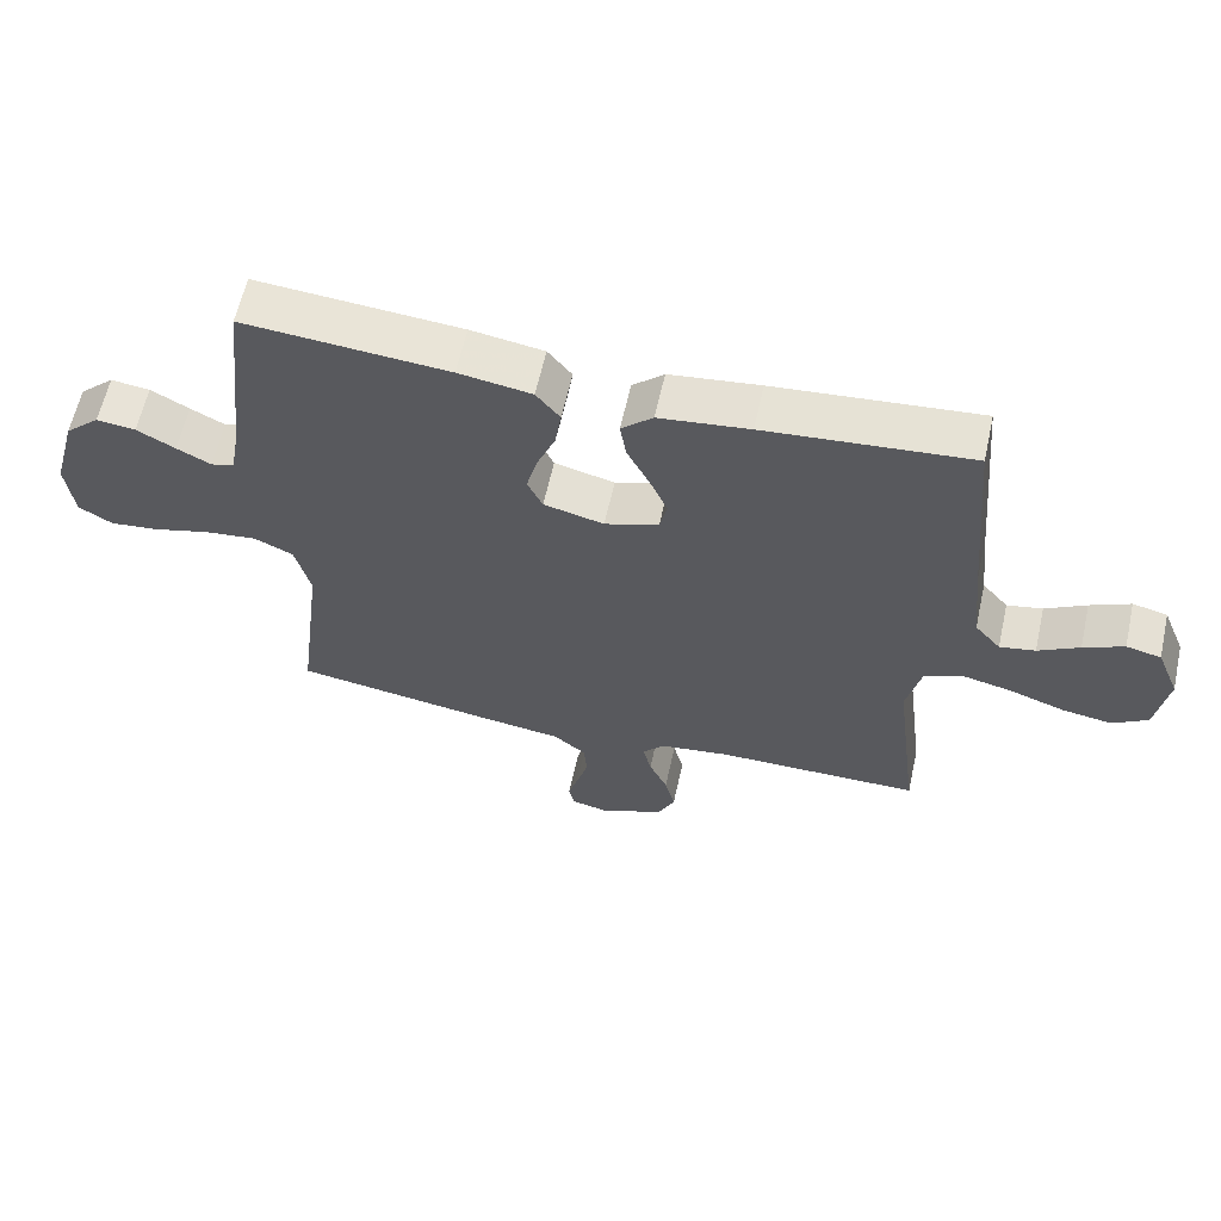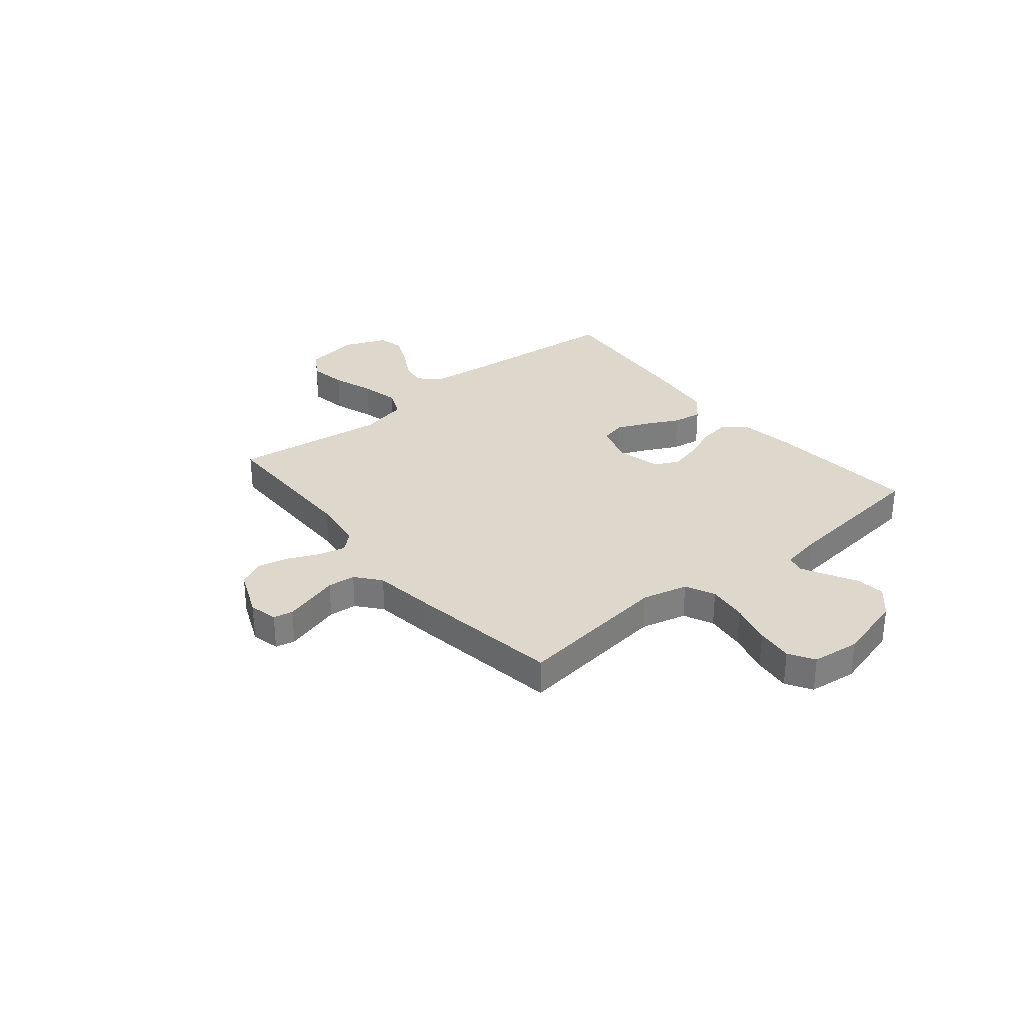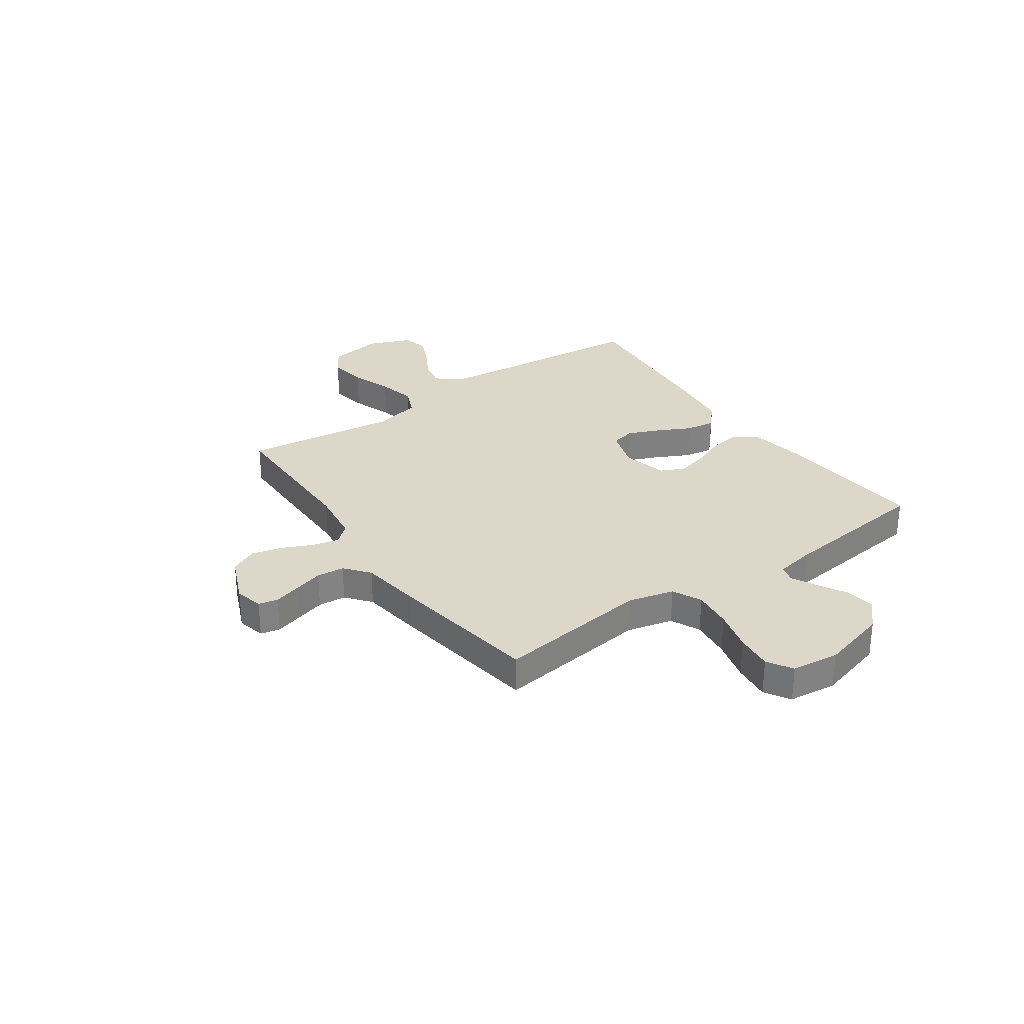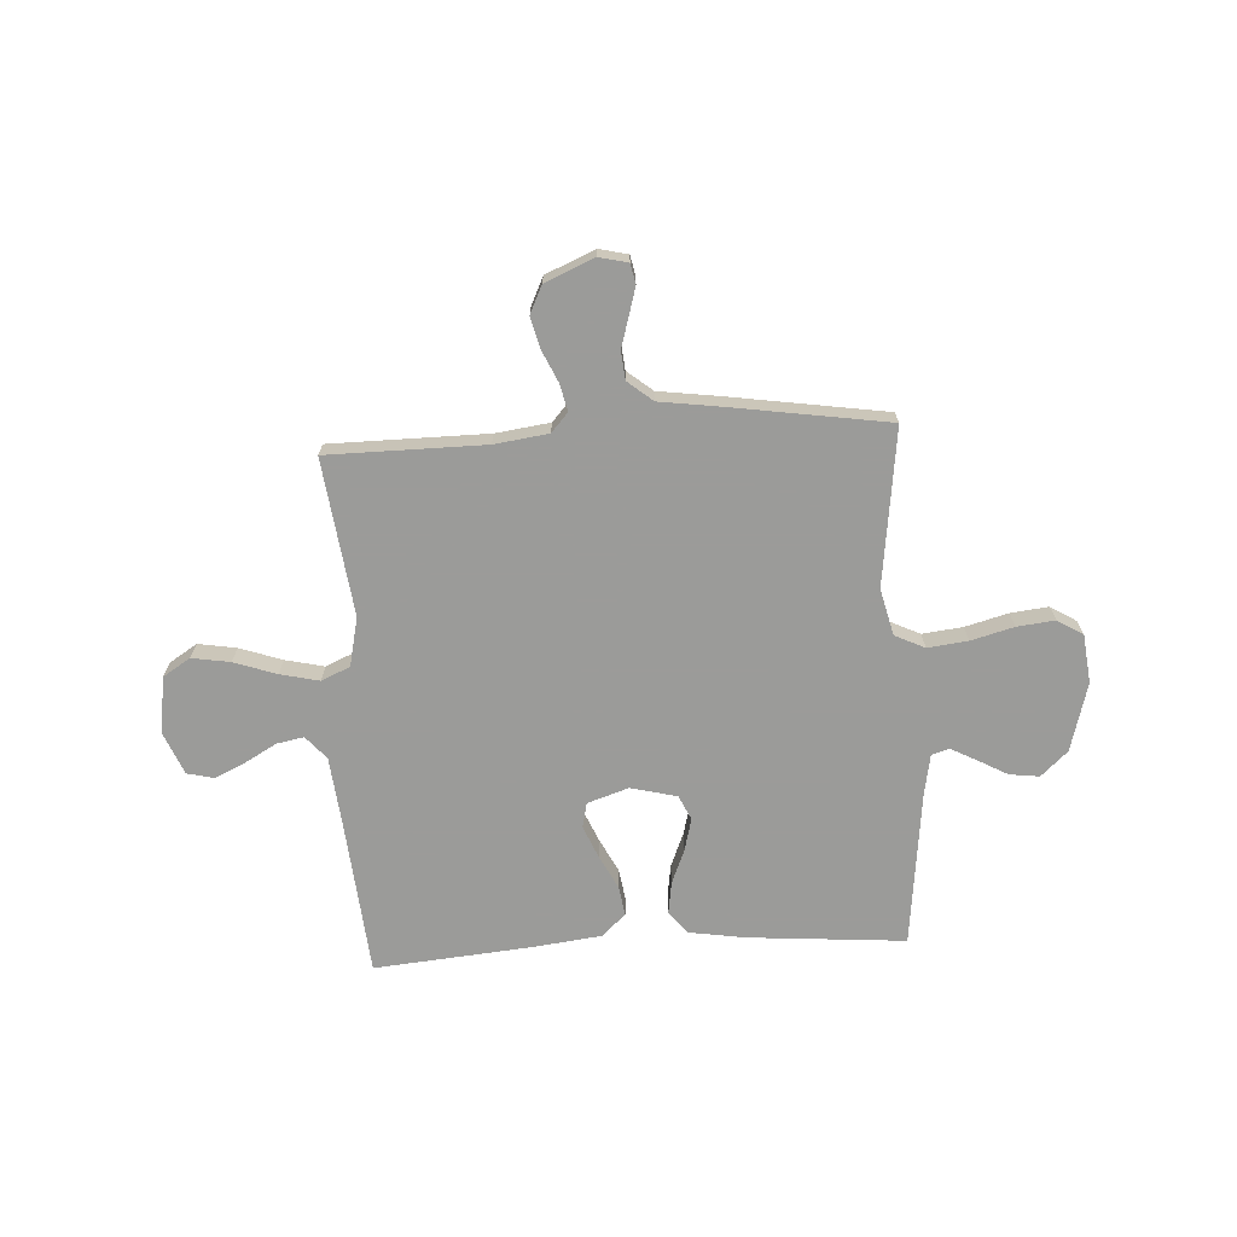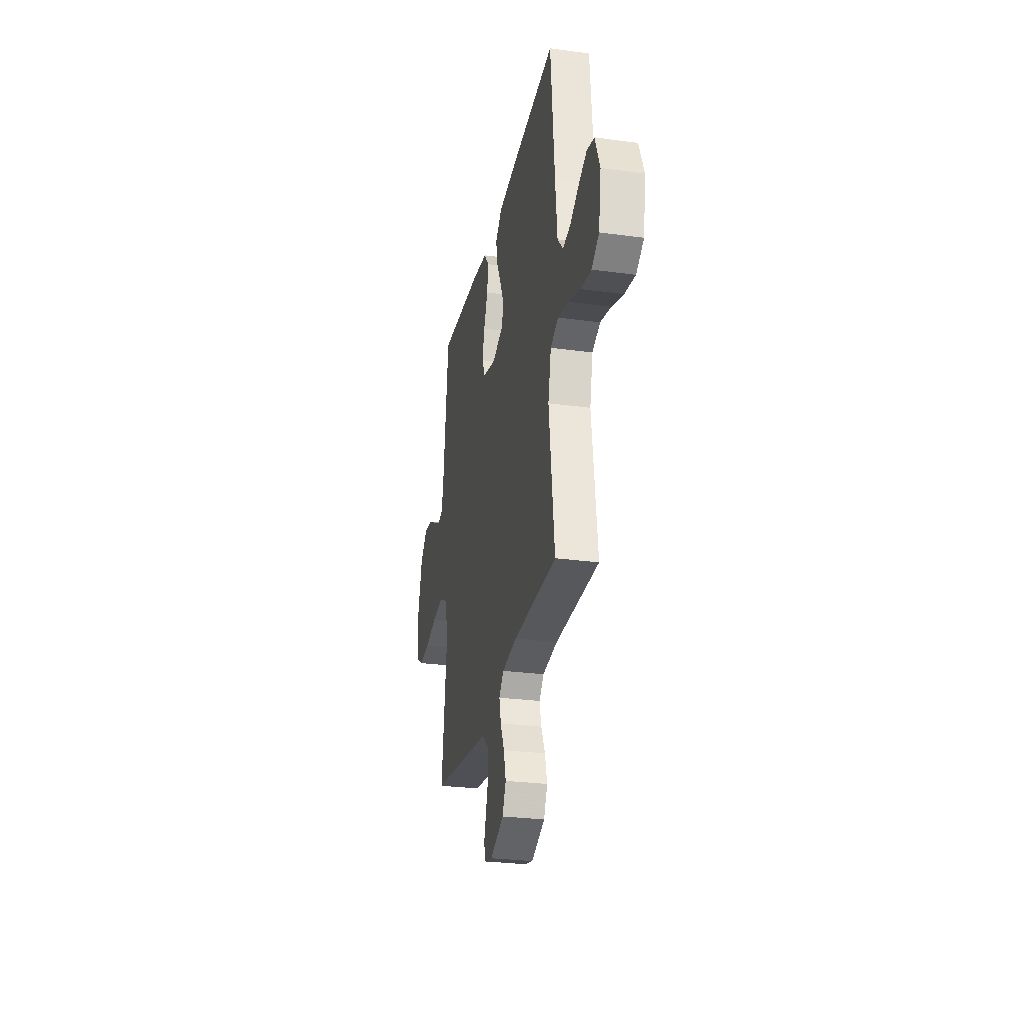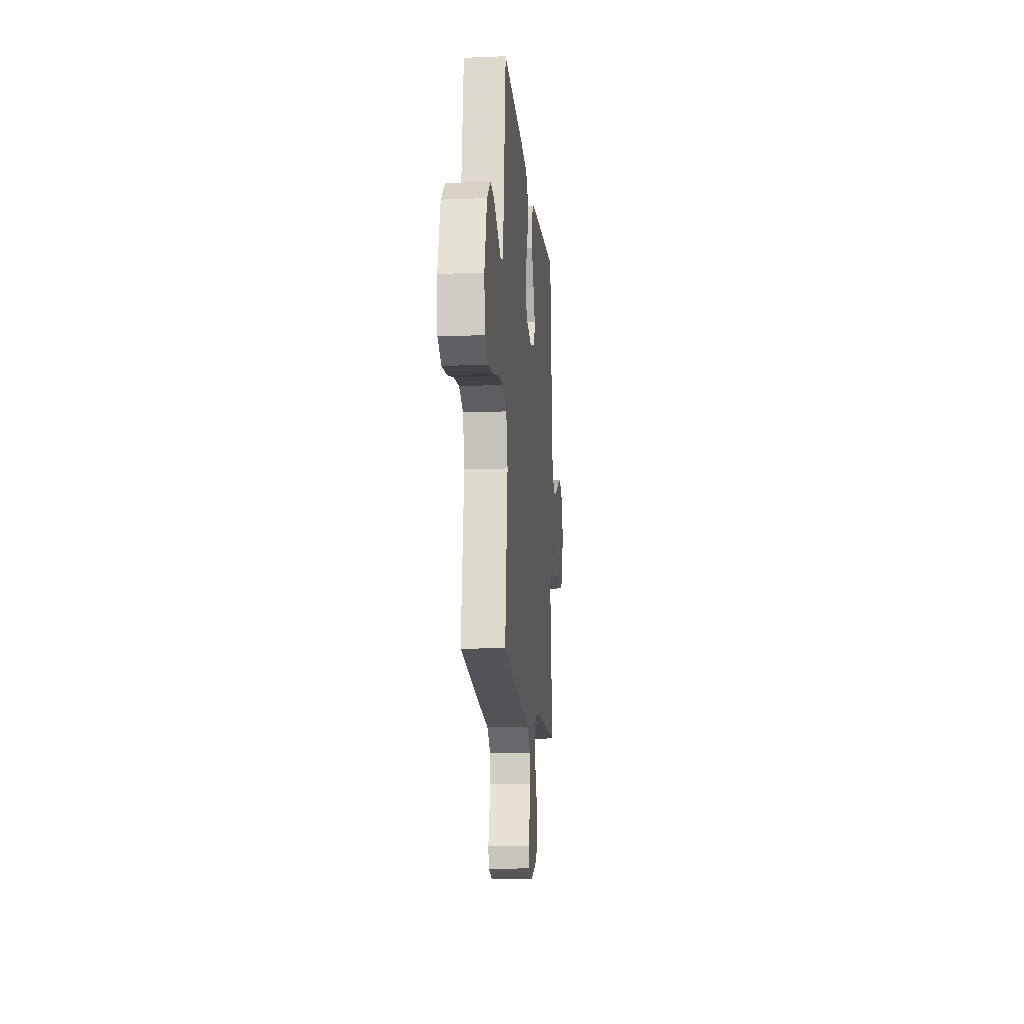
<metadata>
{"format":"obj","ext":"obj","renderer":"f3d","projection":"perspective","resolution":1024,"background":"white","views":[{"elev":61.3,"azim":12.5,"up":"+Z"},{"elev":31.1,"azim":-129.4,"up":"+Y"},{"elev":30.3,"azim":-125.0,"up":"+Y"},{"elev":-69.6,"azim":-176.7,"up":"+Y"},{"elev":-27.8,"azim":78.3,"up":"+Z"},{"elev":-13.8,"azim":-84.8,"up":"+Z"}]}
</metadata>
<code>
v 0.5 0.07 -0.5
v 0.2 0.07 -0.502
v 0.097 0.07 -0.516
v 0.065 0.07 -0.552
v 0.077 0.07 -0.604
v 0.104 0.07 -0.663
v 0.119 0.07 -0.723
v 0.094 0.07 -0.776
v 0 0.07 -0.816
v -0.055 0.07 -0.803
v -0.063 0.07 -0.765
v -0.048 0.07 -0.713
v -0.031 0.07 -0.655
v -0.036 0.07 -0.601
v -0.084 0.07 -0.562
v -0.2 0.07 -0.546
v -0.5 0.07 -0.5
v -0.462 0.07 -0.2
v -0.484 0.07 -0.111
v -0.541 0.07 -0.084
v -0.618 0.07 -0.093
v -0.7 0.07 -0.115
v -0.772 0.07 -0.123
v -0.821 0.07 -0.093
v -0.832 0.07 0
v -0.796 0.07 0.131
v -0.745 0.07 0.178
v -0.688 0.07 0.171
v -0.632 0.07 0.14
v -0.582 0.07 0.114
v -0.548 0.07 0.124
v -0.534 0.07 0.2
v -0.5 0.07 0.5
v -0.2 0.07 0.476
v -0.093 0.07 0.459
v -0.058 0.07 0.415
v -0.067 0.07 0.355
v -0.094 0.07 0.289
v -0.11 0.07 0.227
v -0.088 0.07 0.18
v 0 0.07 0.158
v 0.079 0.07 0.184
v 0.09 0.07 0.232
v 0.064 0.07 0.293
v 0.031 0.07 0.358
v 0.022 0.07 0.415
v 0.068 0.07 0.457
v 0.2 0.07 0.473
v 0.5 0.07 0.5
v 0.527 0.07 0.2
v 0.541 0.07 0.068
v 0.579 0.07 0.024
v 0.631 0.07 0.034
v 0.691 0.07 0.068
v 0.75 0.07 0.095
v 0.801 0.07 0.083
v 0.835 0.07 0
v 0.818 0.07 -0.107
v 0.766 0.07 -0.14
v 0.693 0.07 -0.128
v 0.612 0.07 -0.1
v 0.538 0.07 -0.083
v 0.483 0.07 -0.107
v 0.462 0.07 -0.2
v 0.5 0 -0.5
v 0.2 0 -0.502
v 0.097 0 -0.516
v 0.065 0 -0.552
v 0.077 0 -0.604
v 0.104 0 -0.663
v 0.119 0 -0.723
v 0.094 0 -0.776
v 0 0 -0.816
v -0.055 0 -0.803
v -0.063 0 -0.765
v -0.048 0 -0.713
v -0.031 0 -0.655
v -0.036 0 -0.601
v -0.084 0 -0.562
v -0.2 0 -0.546
v -0.5 0 -0.5
v -0.462 0 -0.2
v -0.484 0 -0.111
v -0.541 0 -0.084
v -0.618 0 -0.093
v -0.7 0 -0.115
v -0.772 0 -0.123
v -0.821 0 -0.093
v -0.832 0 0
v -0.796 0 0.131
v -0.745 0 0.178
v -0.688 0 0.171
v -0.632 0 0.14
v -0.582 0 0.114
v -0.548 0 0.124
v -0.534 0 0.2
v -0.5 0 0.5
v -0.2 0 0.476
v -0.093 0 0.459
v -0.058 0 0.415
v -0.067 0 0.355
v -0.094 0 0.289
v -0.11 0 0.227
v -0.088 0 0.18
v 0 0 0.158
v 0.079 0 0.184
v 0.09 0 0.232
v 0.064 0 0.293
v 0.031 0 0.358
v 0.022 0 0.415
v 0.068 0 0.457
v 0.2 0 0.473
v 0.5 0 0.5
v 0.527 0 0.2
v 0.541 0 0.068
v 0.579 0 0.024
v 0.631 0 0.034
v 0.691 0 0.068
v 0.75 0 0.095
v 0.801 0 0.083
v 0.835 0 0
v 0.818 0 -0.107
v 0.766 0 -0.14
v 0.693 0 -0.128
v 0.612 0 -0.1
v 0.538 0 -0.083
v 0.483 0 -0.107
v 0.462 0 -0.2
f 59 60 61
f 58 59 61
f 57 58 61
f 56 57 61
f 55 56 61
f 54 55 61
f 53 54 61
f 52 53 61 62
f 51 52 62 63
f 48 49 50
f 47 48 50
f 46 47 50
f 45 46 50
f 44 45 50
f 50 51 63
f 44 50 63
f 43 44 63
f 36 37 38
f 35 36 38
f 34 35 38
f 33 34 38
f 32 33 38
f 31 32 38 39
f 30 31 39 40
f 27 28 29
f 26 27 29
f 25 26 29
f 24 25 29
f 23 24 29
f 22 23 29
f 21 22 29
f 20 21 29 30
f 30 40 41
f 20 30 41
f 19 20 41
f 15 16 17 18
f 19 41 42
f 18 19 42
f 15 18 42
f 14 15 42
f 11 12 13
f 10 11 13
f 9 10 13
f 8 9 13
f 7 8 13
f 6 7 13
f 5 6 13
f 64 1 2
f 64 2 3
f 63 64 3
f 43 63 3
f 42 43 3 4
f 14 42 4
f 4 5 13 14
f 125 124 123
f 125 123 122
f 125 122 121
f 125 121 120
f 125 120 119
f 125 119 118
f 125 118 117
f 126 125 117 116
f 127 126 116 115
f 114 113 112
f 114 112 111
f 114 111 110
f 114 110 109
f 114 109 108
f 127 115 114
f 127 114 108
f 127 108 107
f 102 101 100
f 102 100 99
f 102 99 98
f 102 98 97
f 102 97 96
f 103 102 96 95
f 104 103 95 94
f 93 92 91
f 93 91 90
f 93 90 89
f 93 89 88
f 93 88 87
f 93 87 86
f 93 86 85
f 94 93 85 84
f 105 104 94
f 105 94 84
f 105 84 83
f 82 81 80 79
f 106 105 83
f 106 83 82
f 106 82 79
f 106 79 78
f 77 76 75
f 77 75 74
f 77 74 73
f 77 73 72
f 77 72 71
f 77 71 70
f 77 70 69
f 66 65 128
f 67 66 128
f 67 128 127
f 67 127 107
f 68 67 107 106
f 68 106 78
f 78 77 69 68
f 1 65 66 2
f 2 66 67 3
f 3 67 68 4
f 4 68 69 5
f 5 69 70 6
f 6 70 71 7
f 7 71 72 8
f 8 72 73 9
f 9 73 74 10
f 10 74 75 11
f 11 75 76 12
f 12 76 77 13
f 13 77 78 14
f 14 78 79 15
f 15 79 80 16
f 16 80 81 17
f 17 81 82 18
f 18 82 83 19
f 19 83 84 20
f 20 84 85 21
f 21 85 86 22
f 22 86 87 23
f 23 87 88 24
f 24 88 89 25
f 25 89 90 26
f 26 90 91 27
f 27 91 92 28
f 28 92 93 29
f 29 93 94 30
f 30 94 95 31
f 31 95 96 32
f 32 96 97 33
f 33 97 98 34
f 34 98 99 35
f 35 99 100 36
f 36 100 101 37
f 37 101 102 38
f 38 102 103 39
f 39 103 104 40
f 40 104 105 41
f 41 105 106 42
f 42 106 107 43
f 43 107 108 44
f 44 108 109 45
f 45 109 110 46
f 46 110 111 47
f 47 111 112 48
f 48 112 113 49
f 49 113 114 50
f 50 114 115 51
f 51 115 116 52
f 52 116 117 53
f 53 117 118 54
f 54 118 119 55
f 55 119 120 56
f 56 120 121 57
f 57 121 122 58
f 58 122 123 59
f 59 123 124 60
f 60 124 125 61
f 61 125 126 62
f 62 126 127 63
f 63 127 128 64
f 64 128 65 1

</code>
